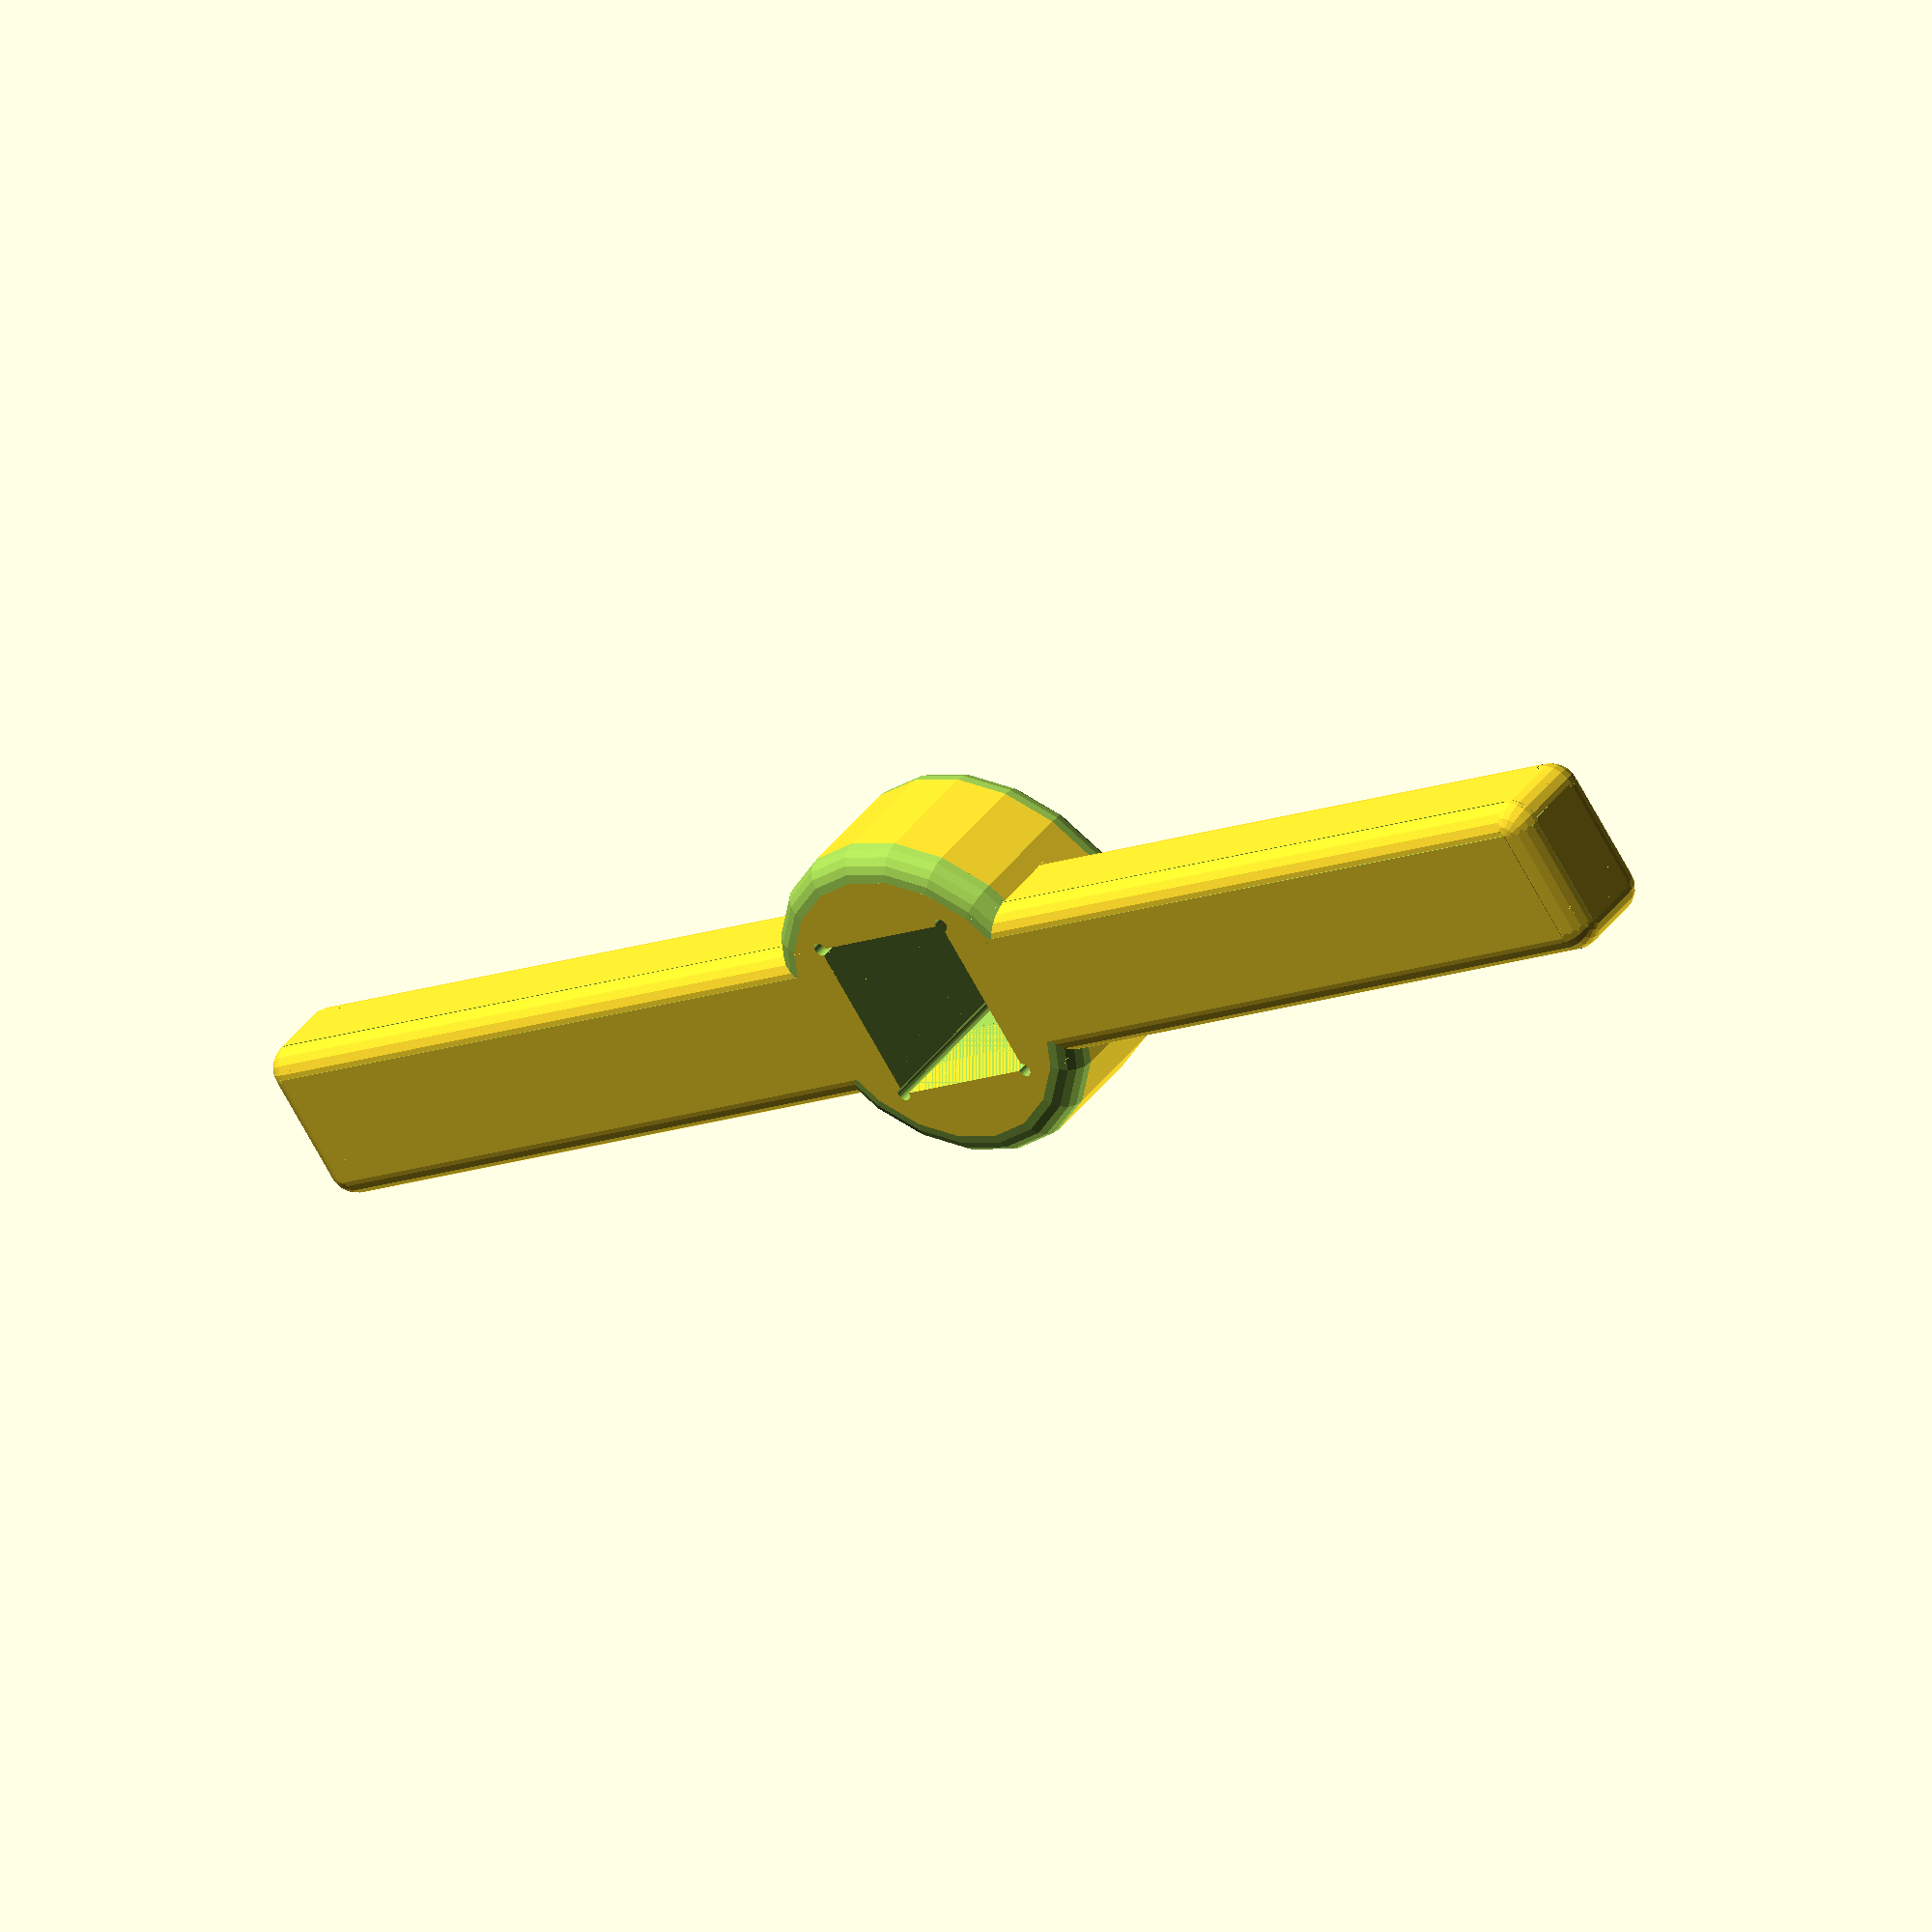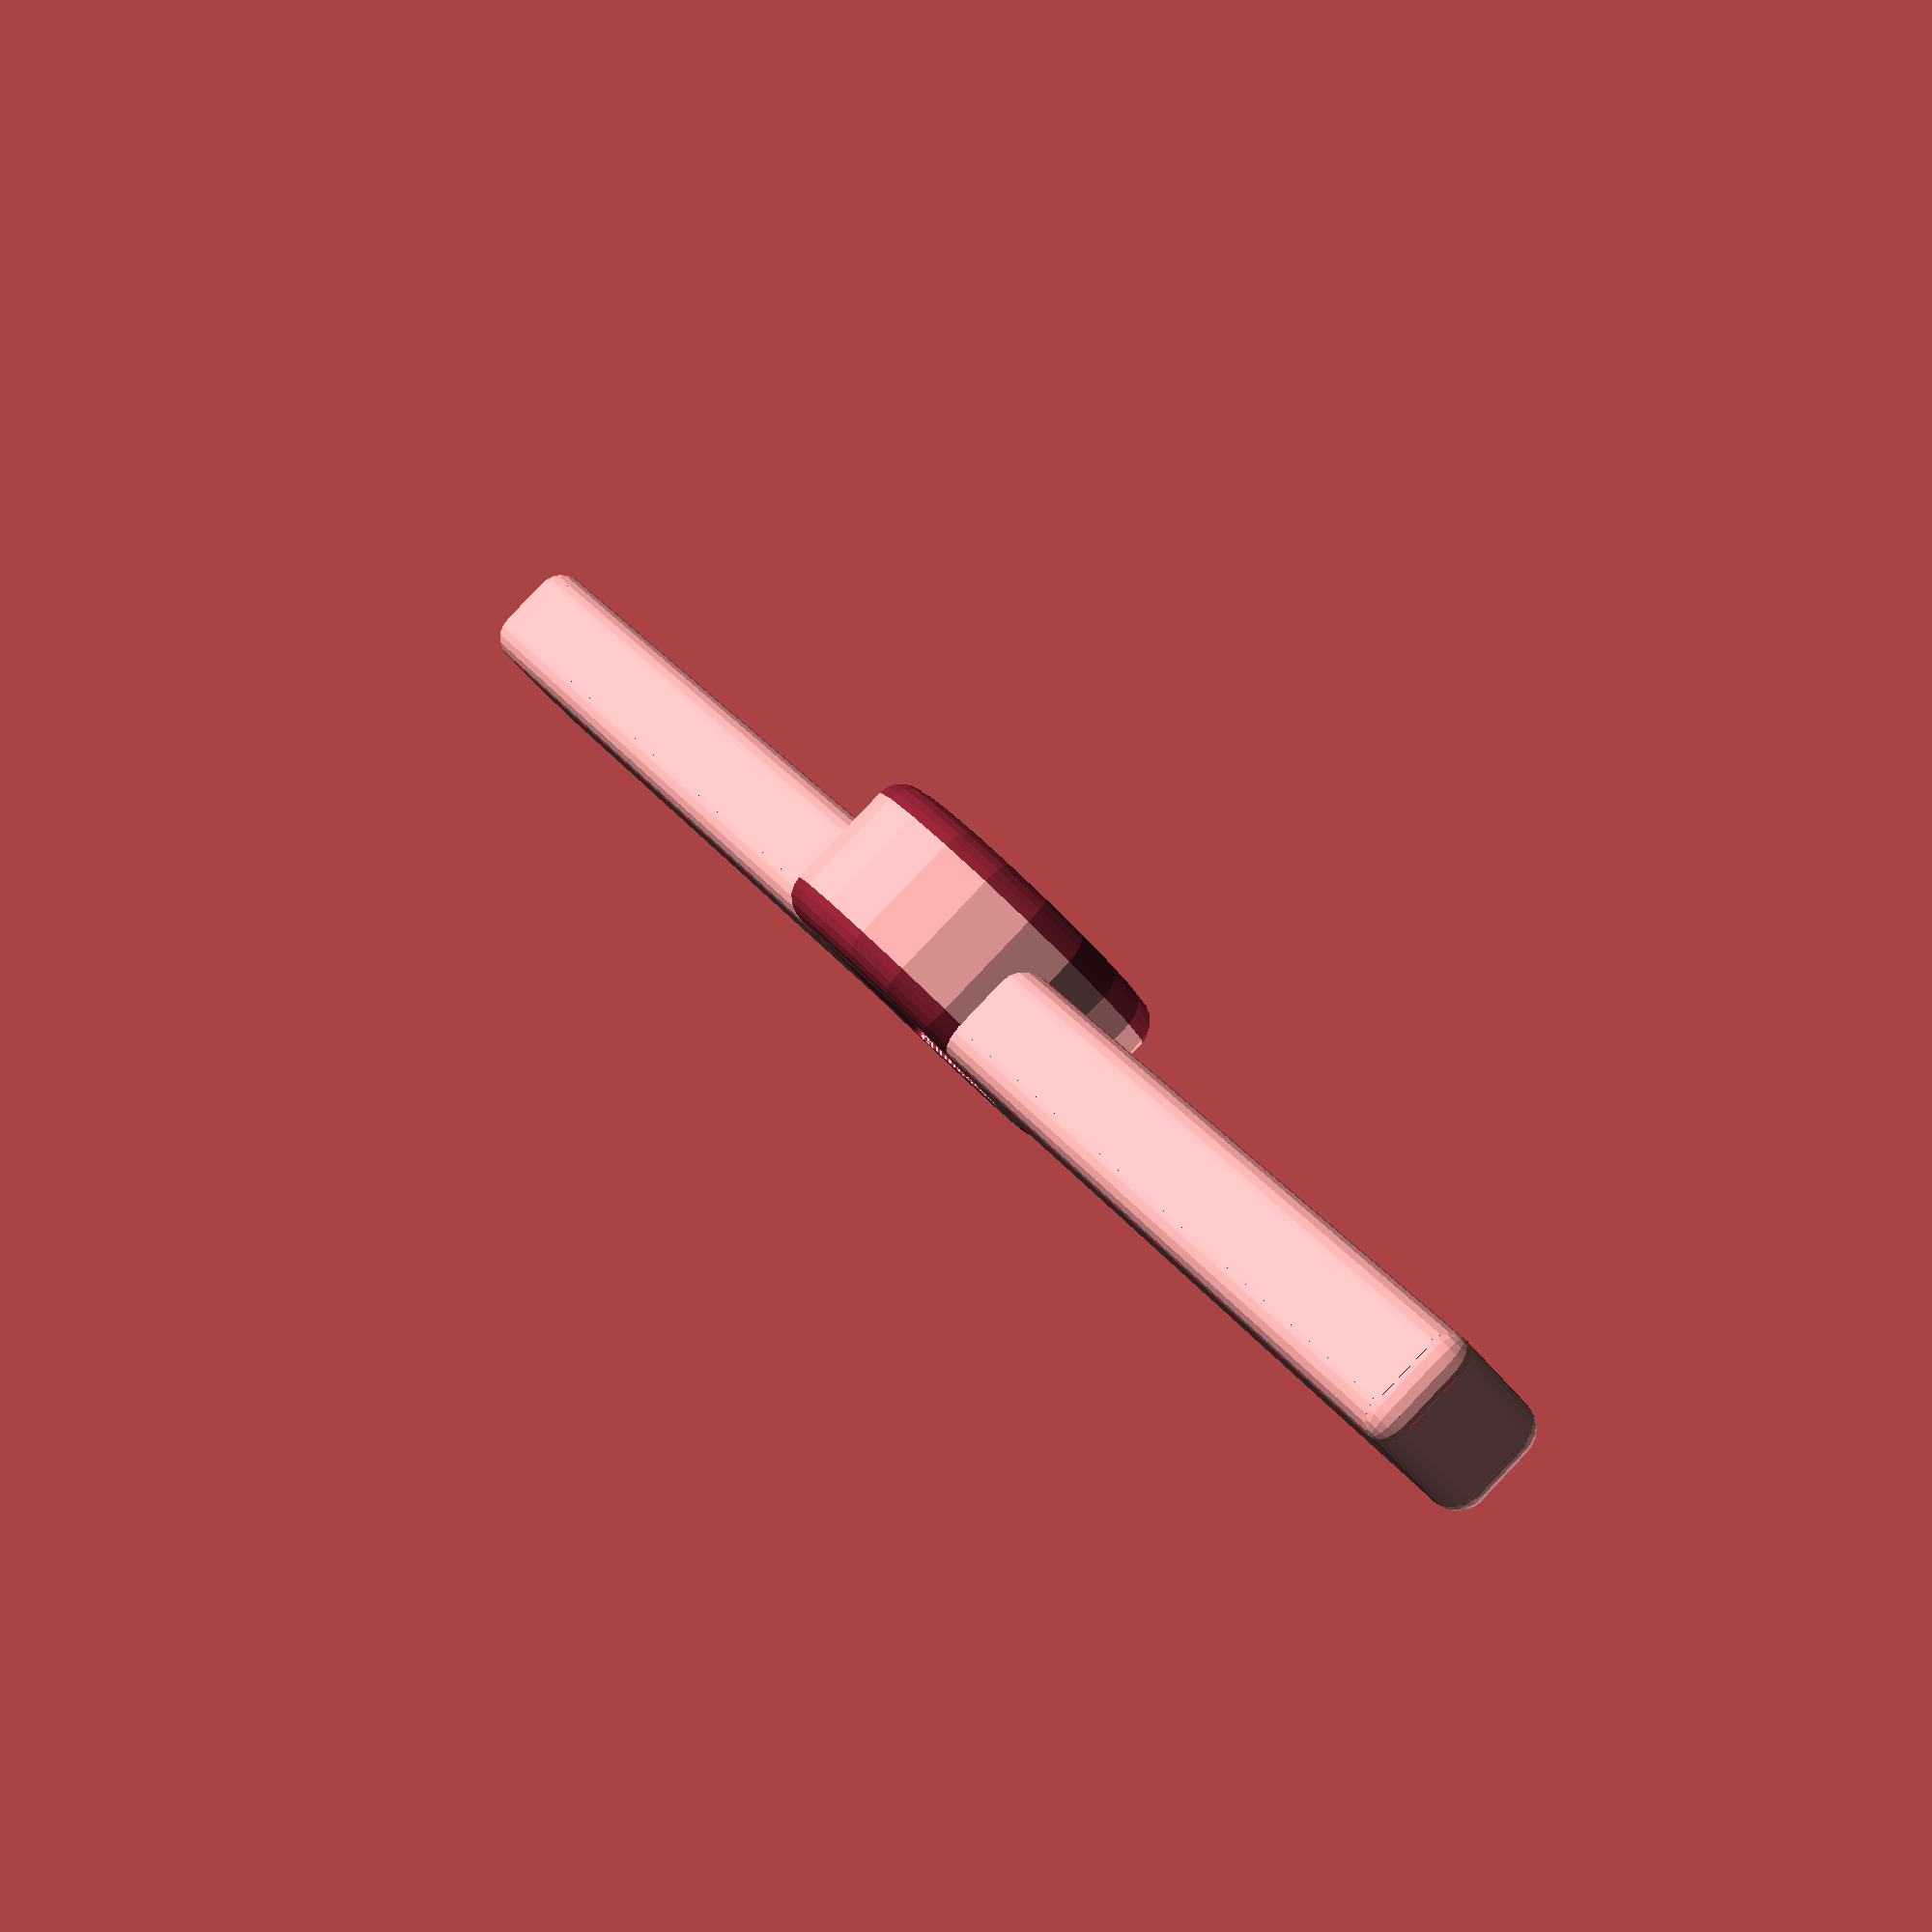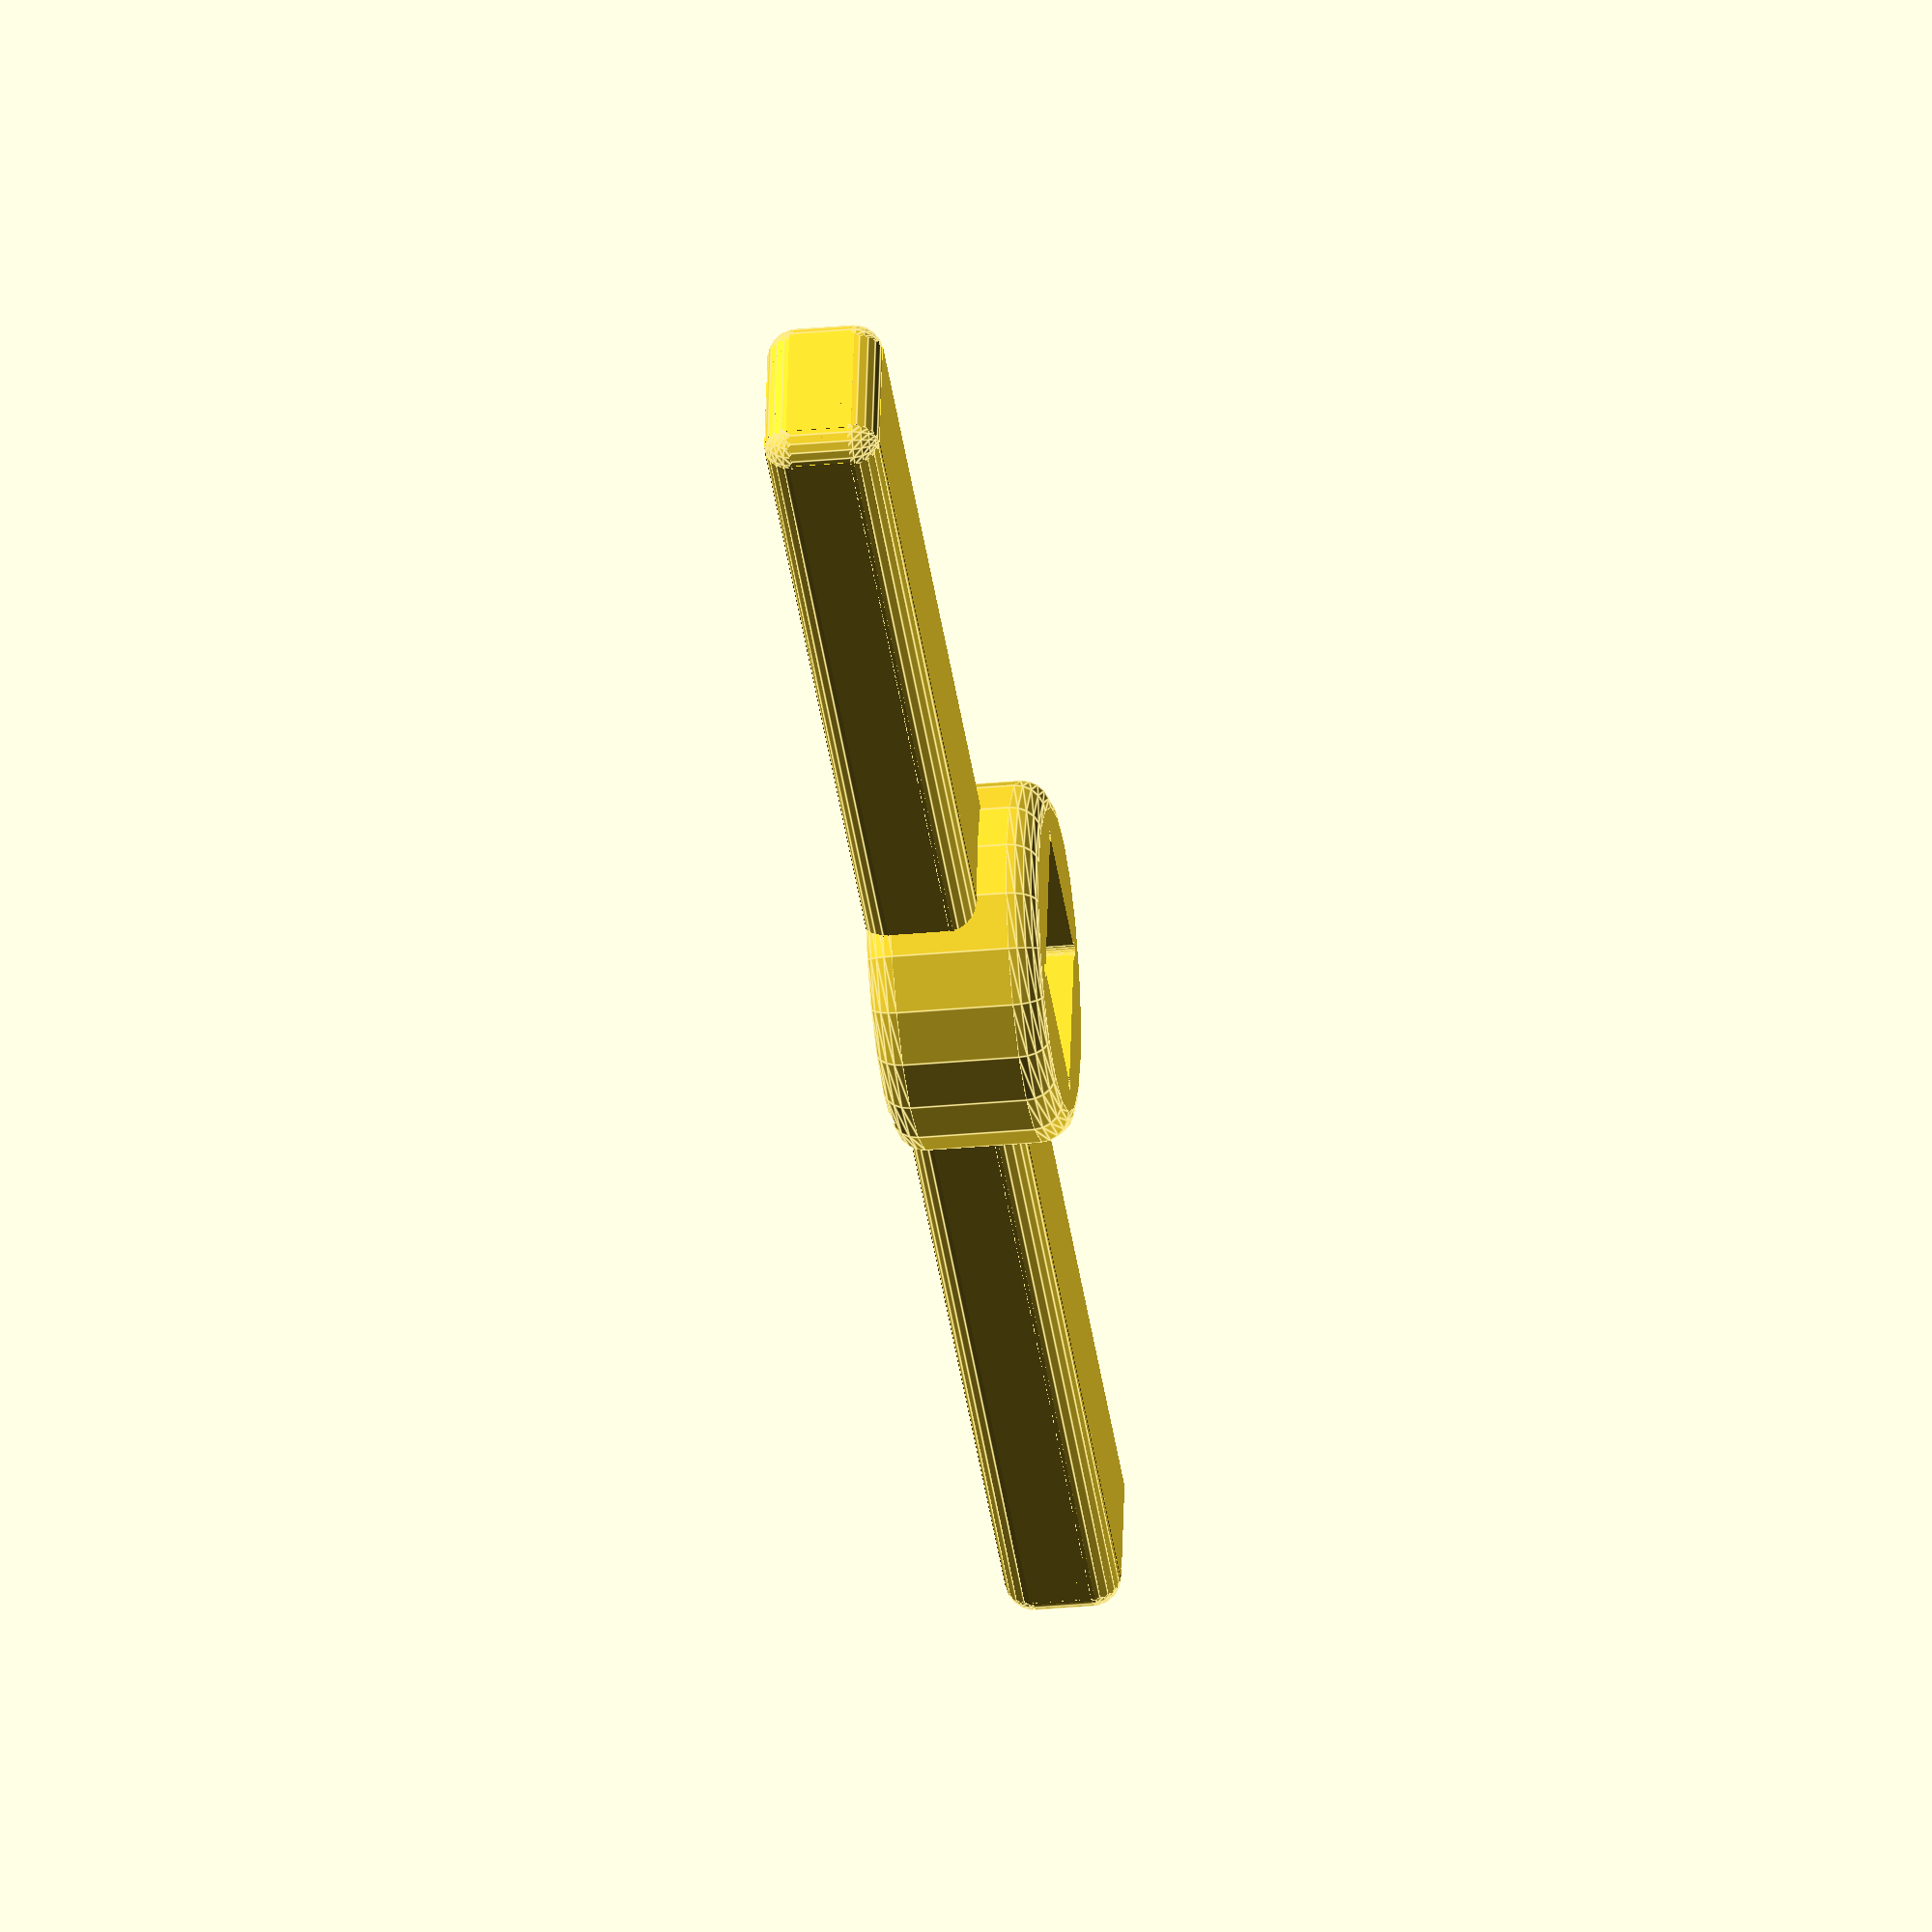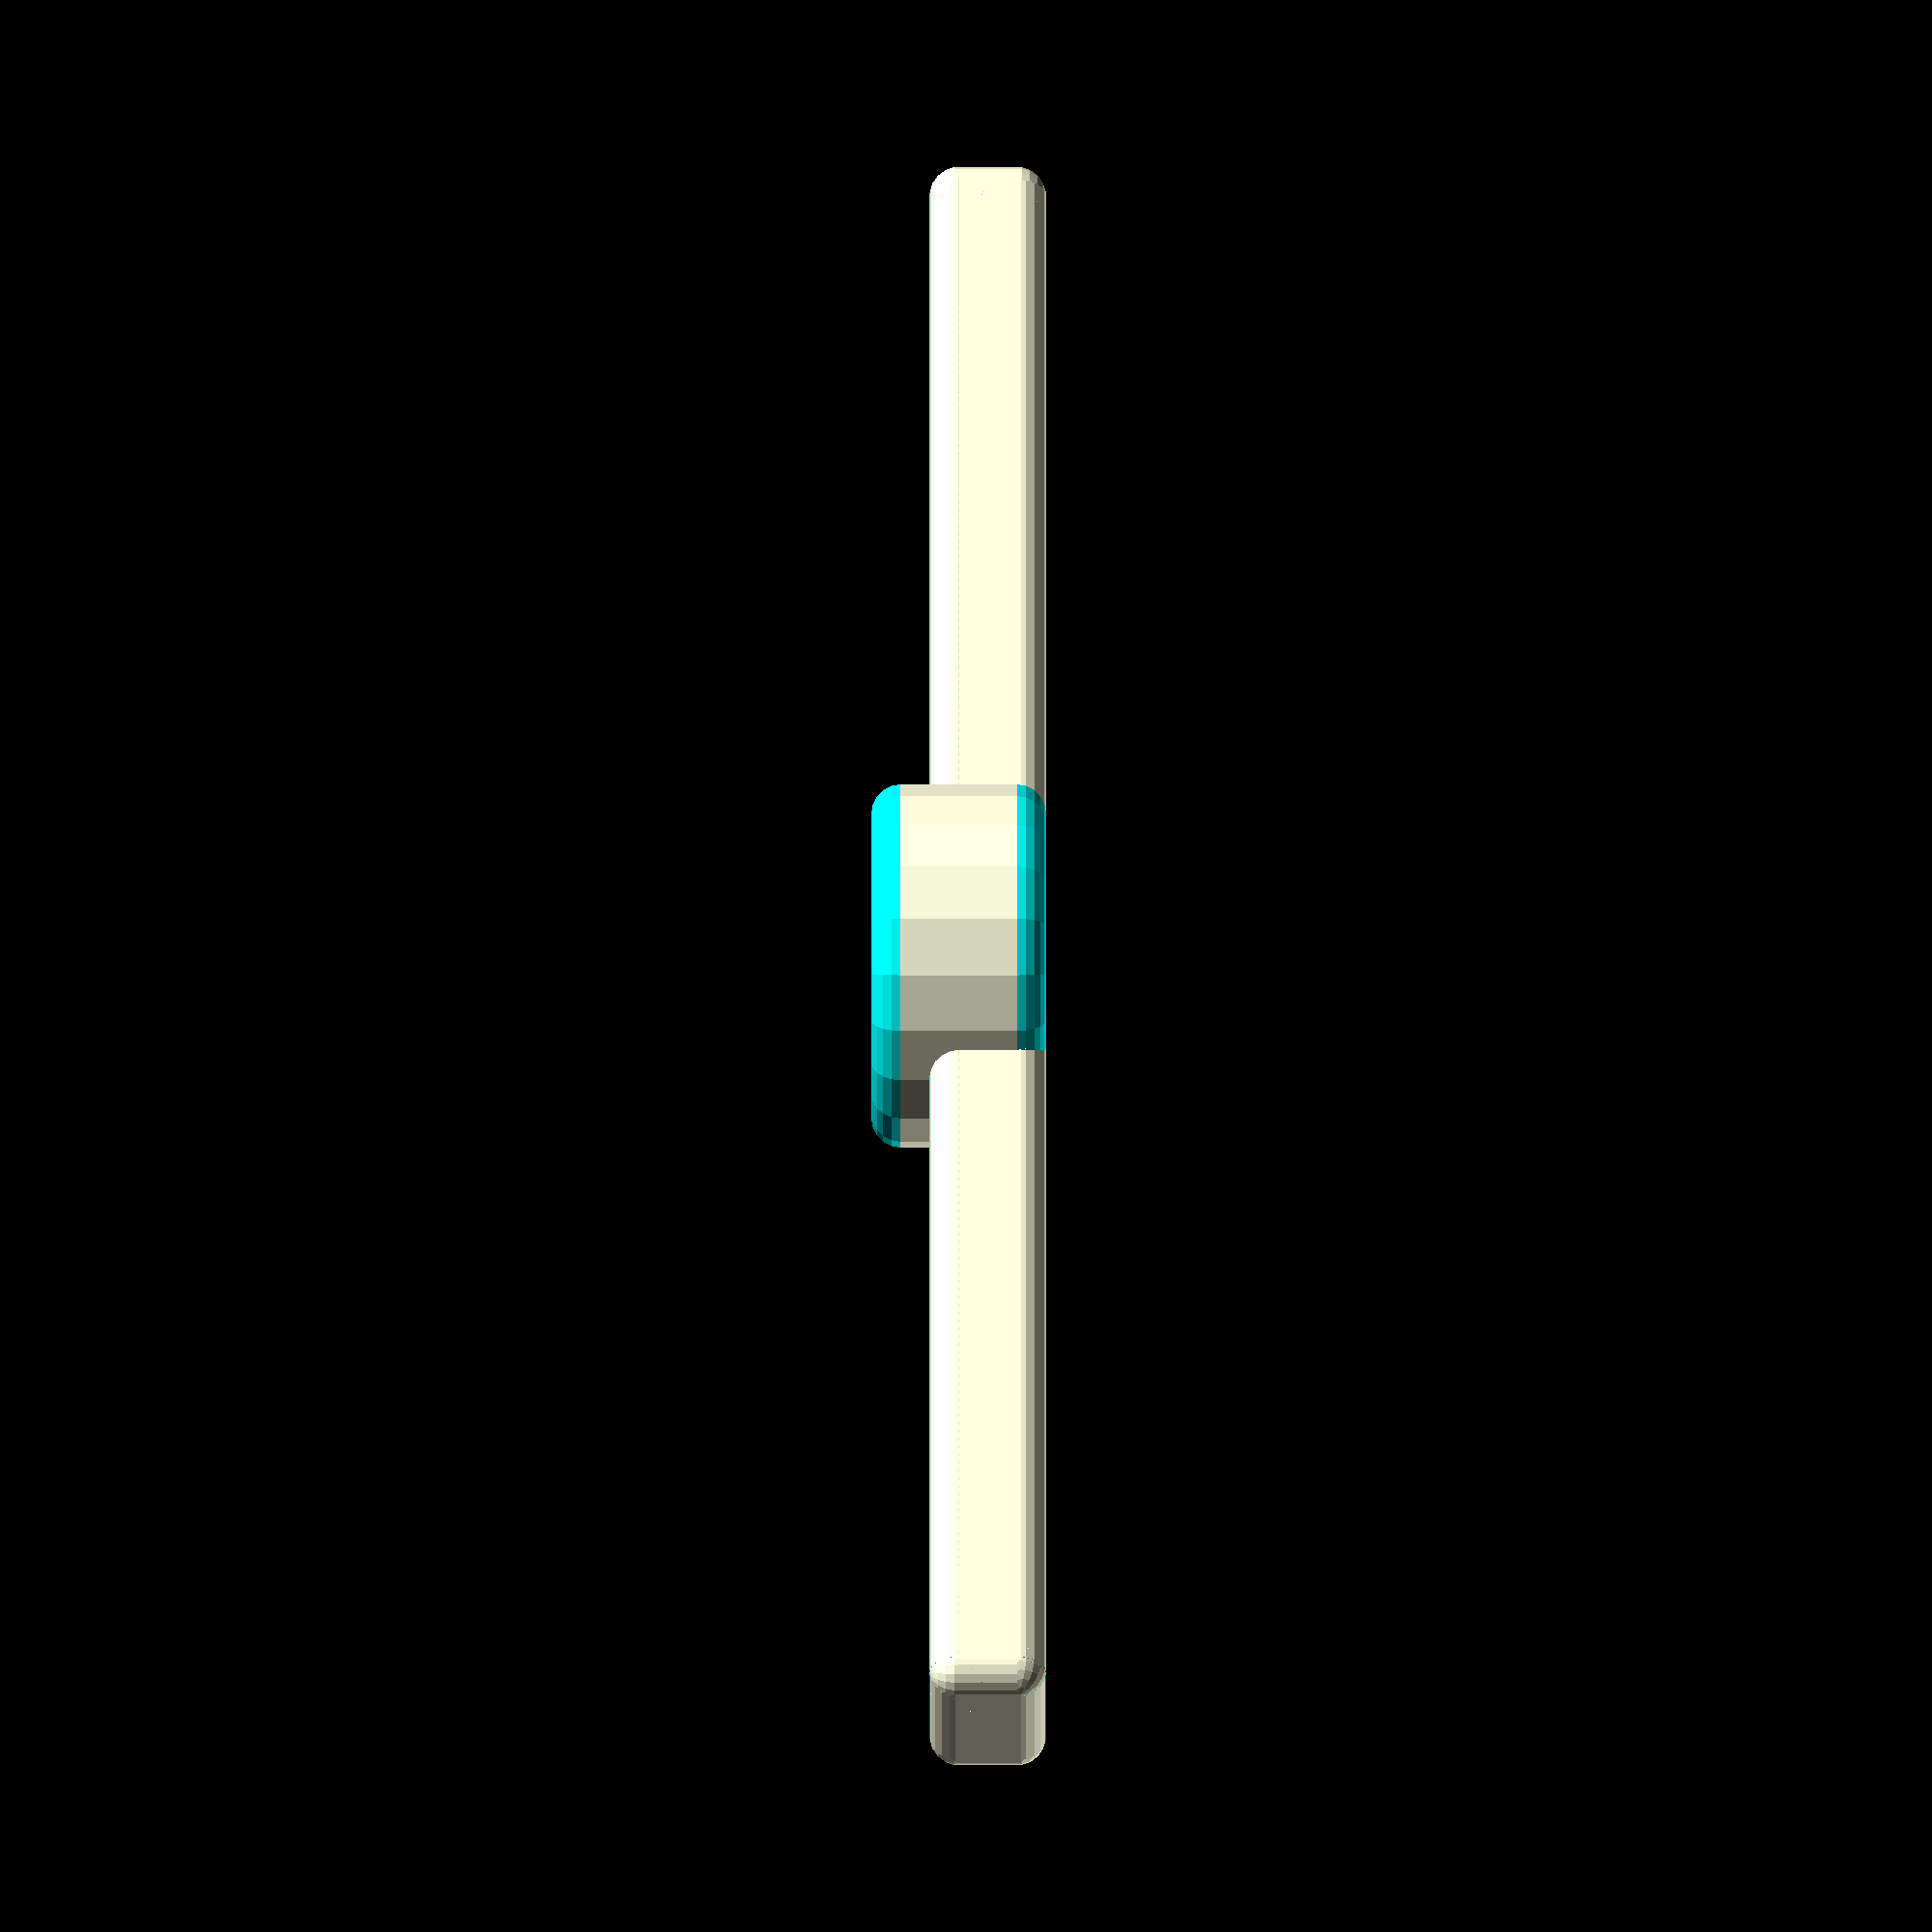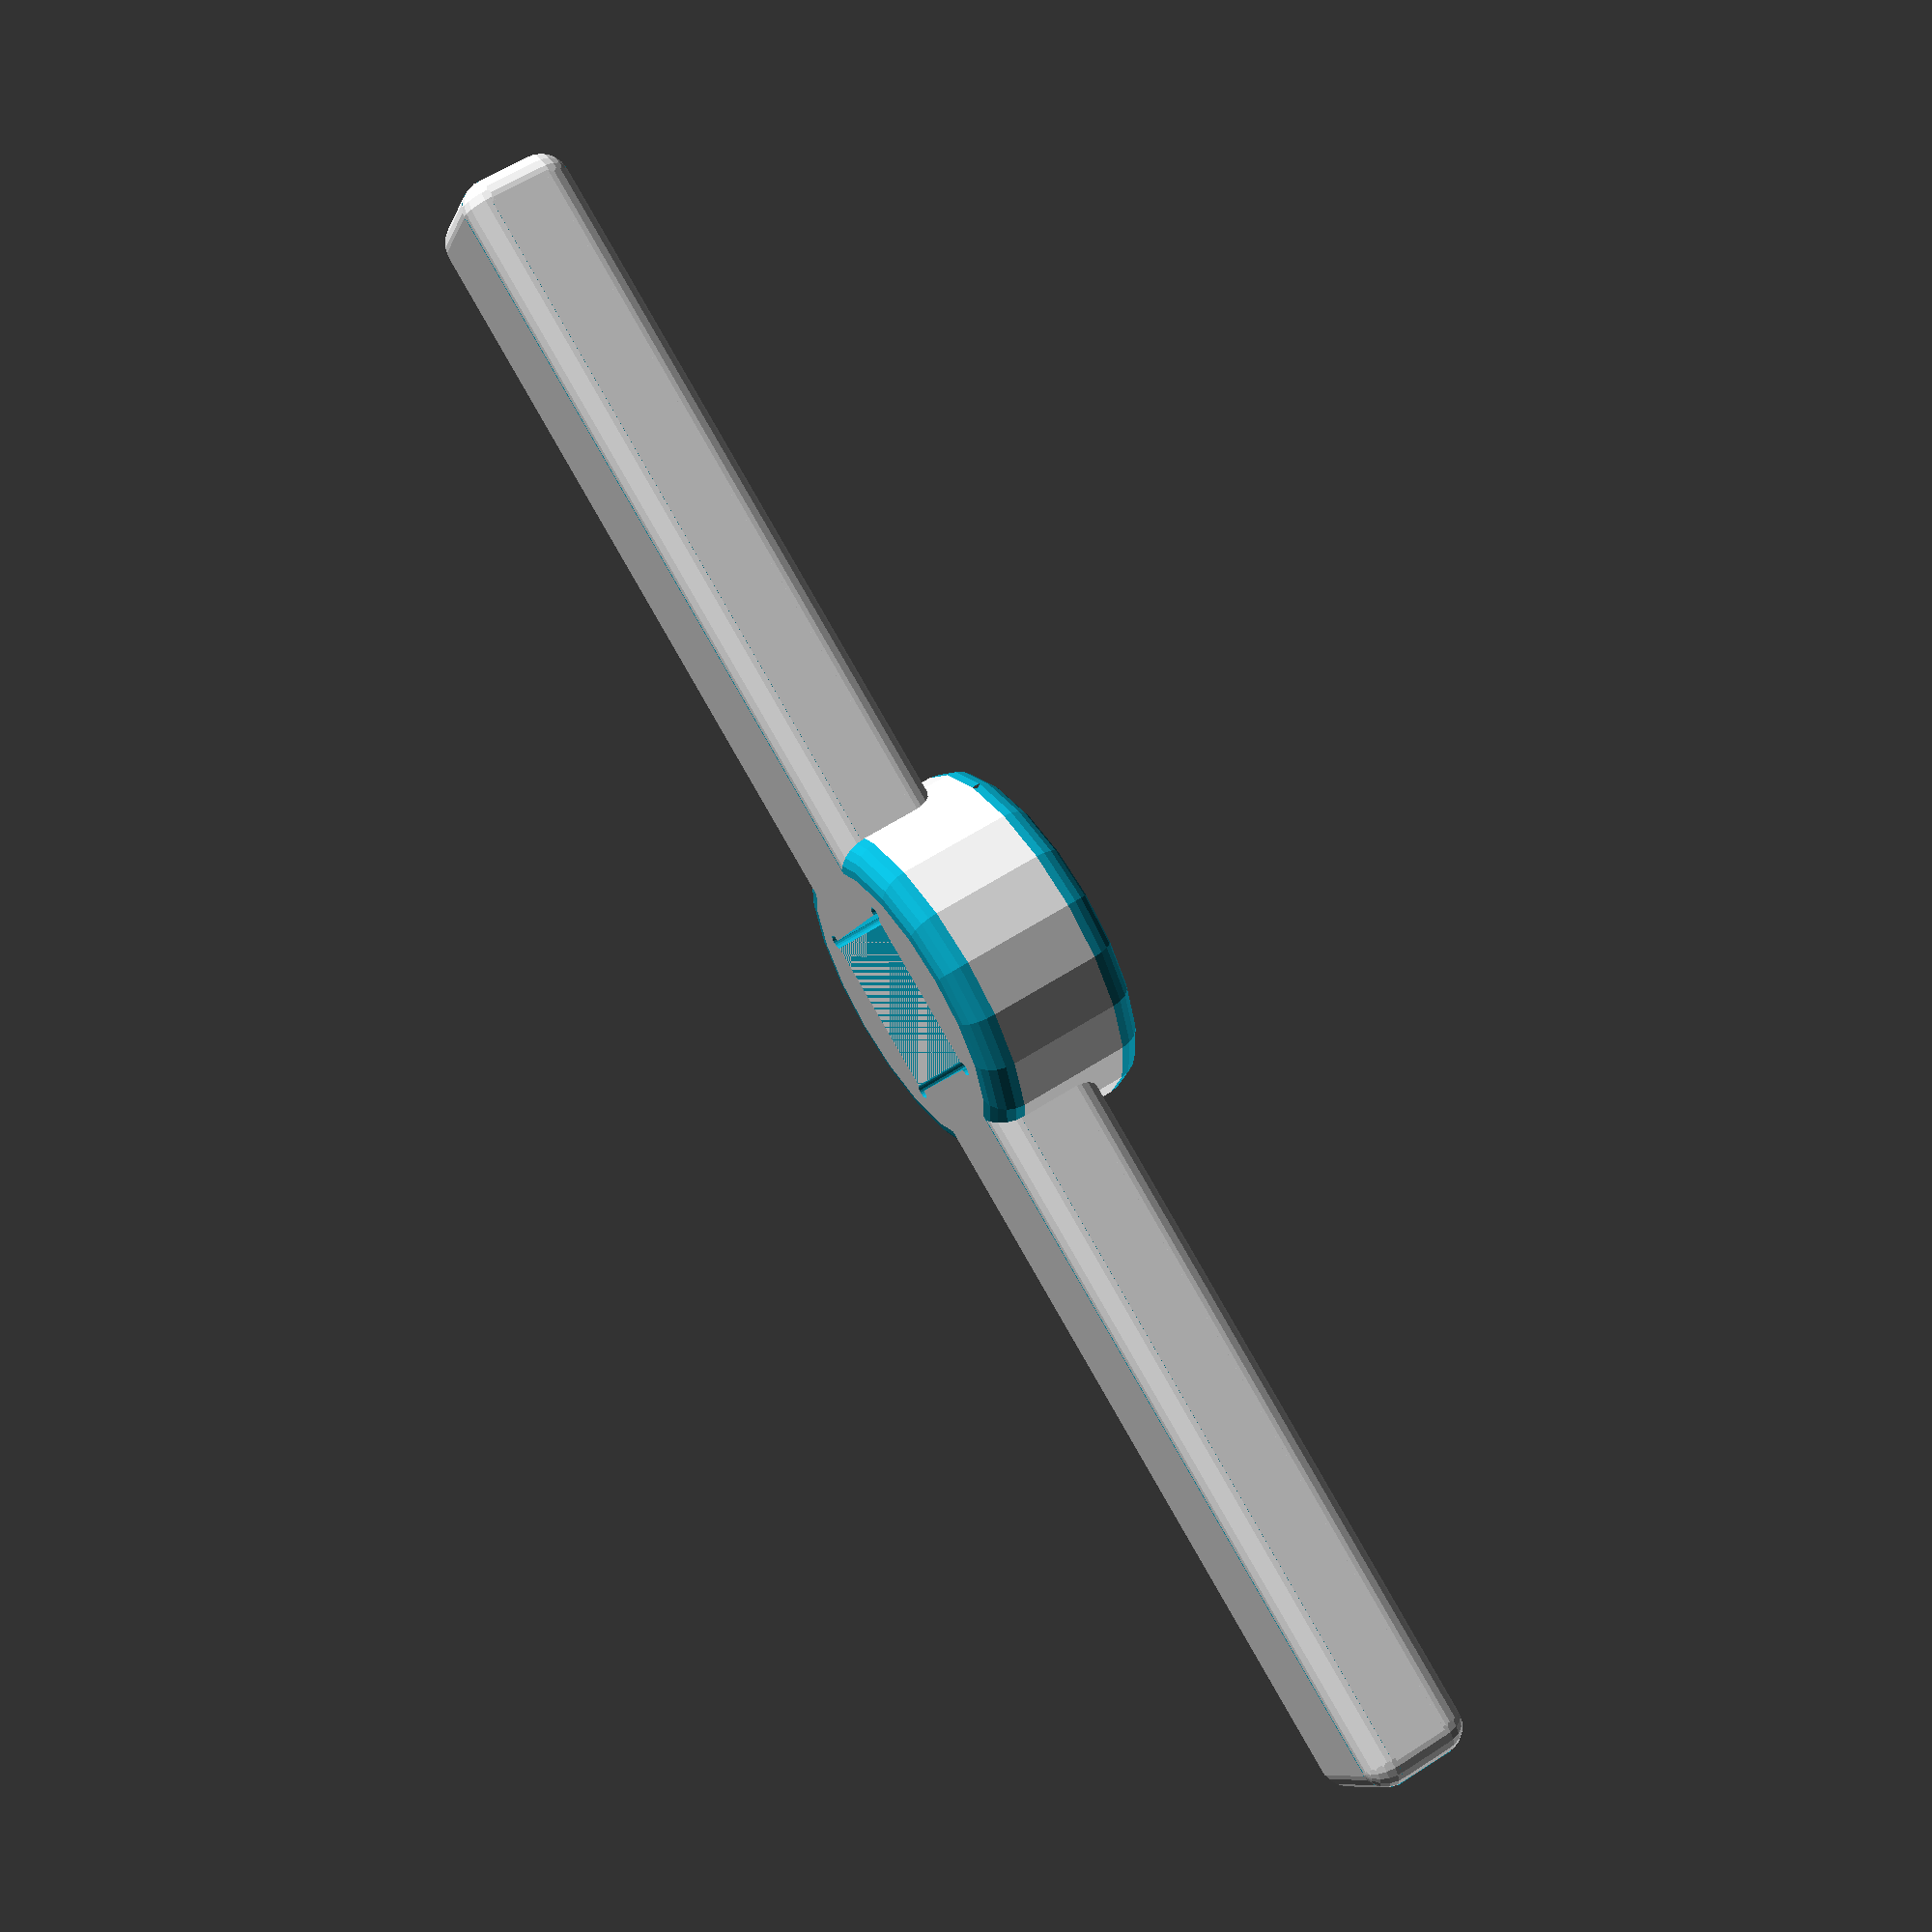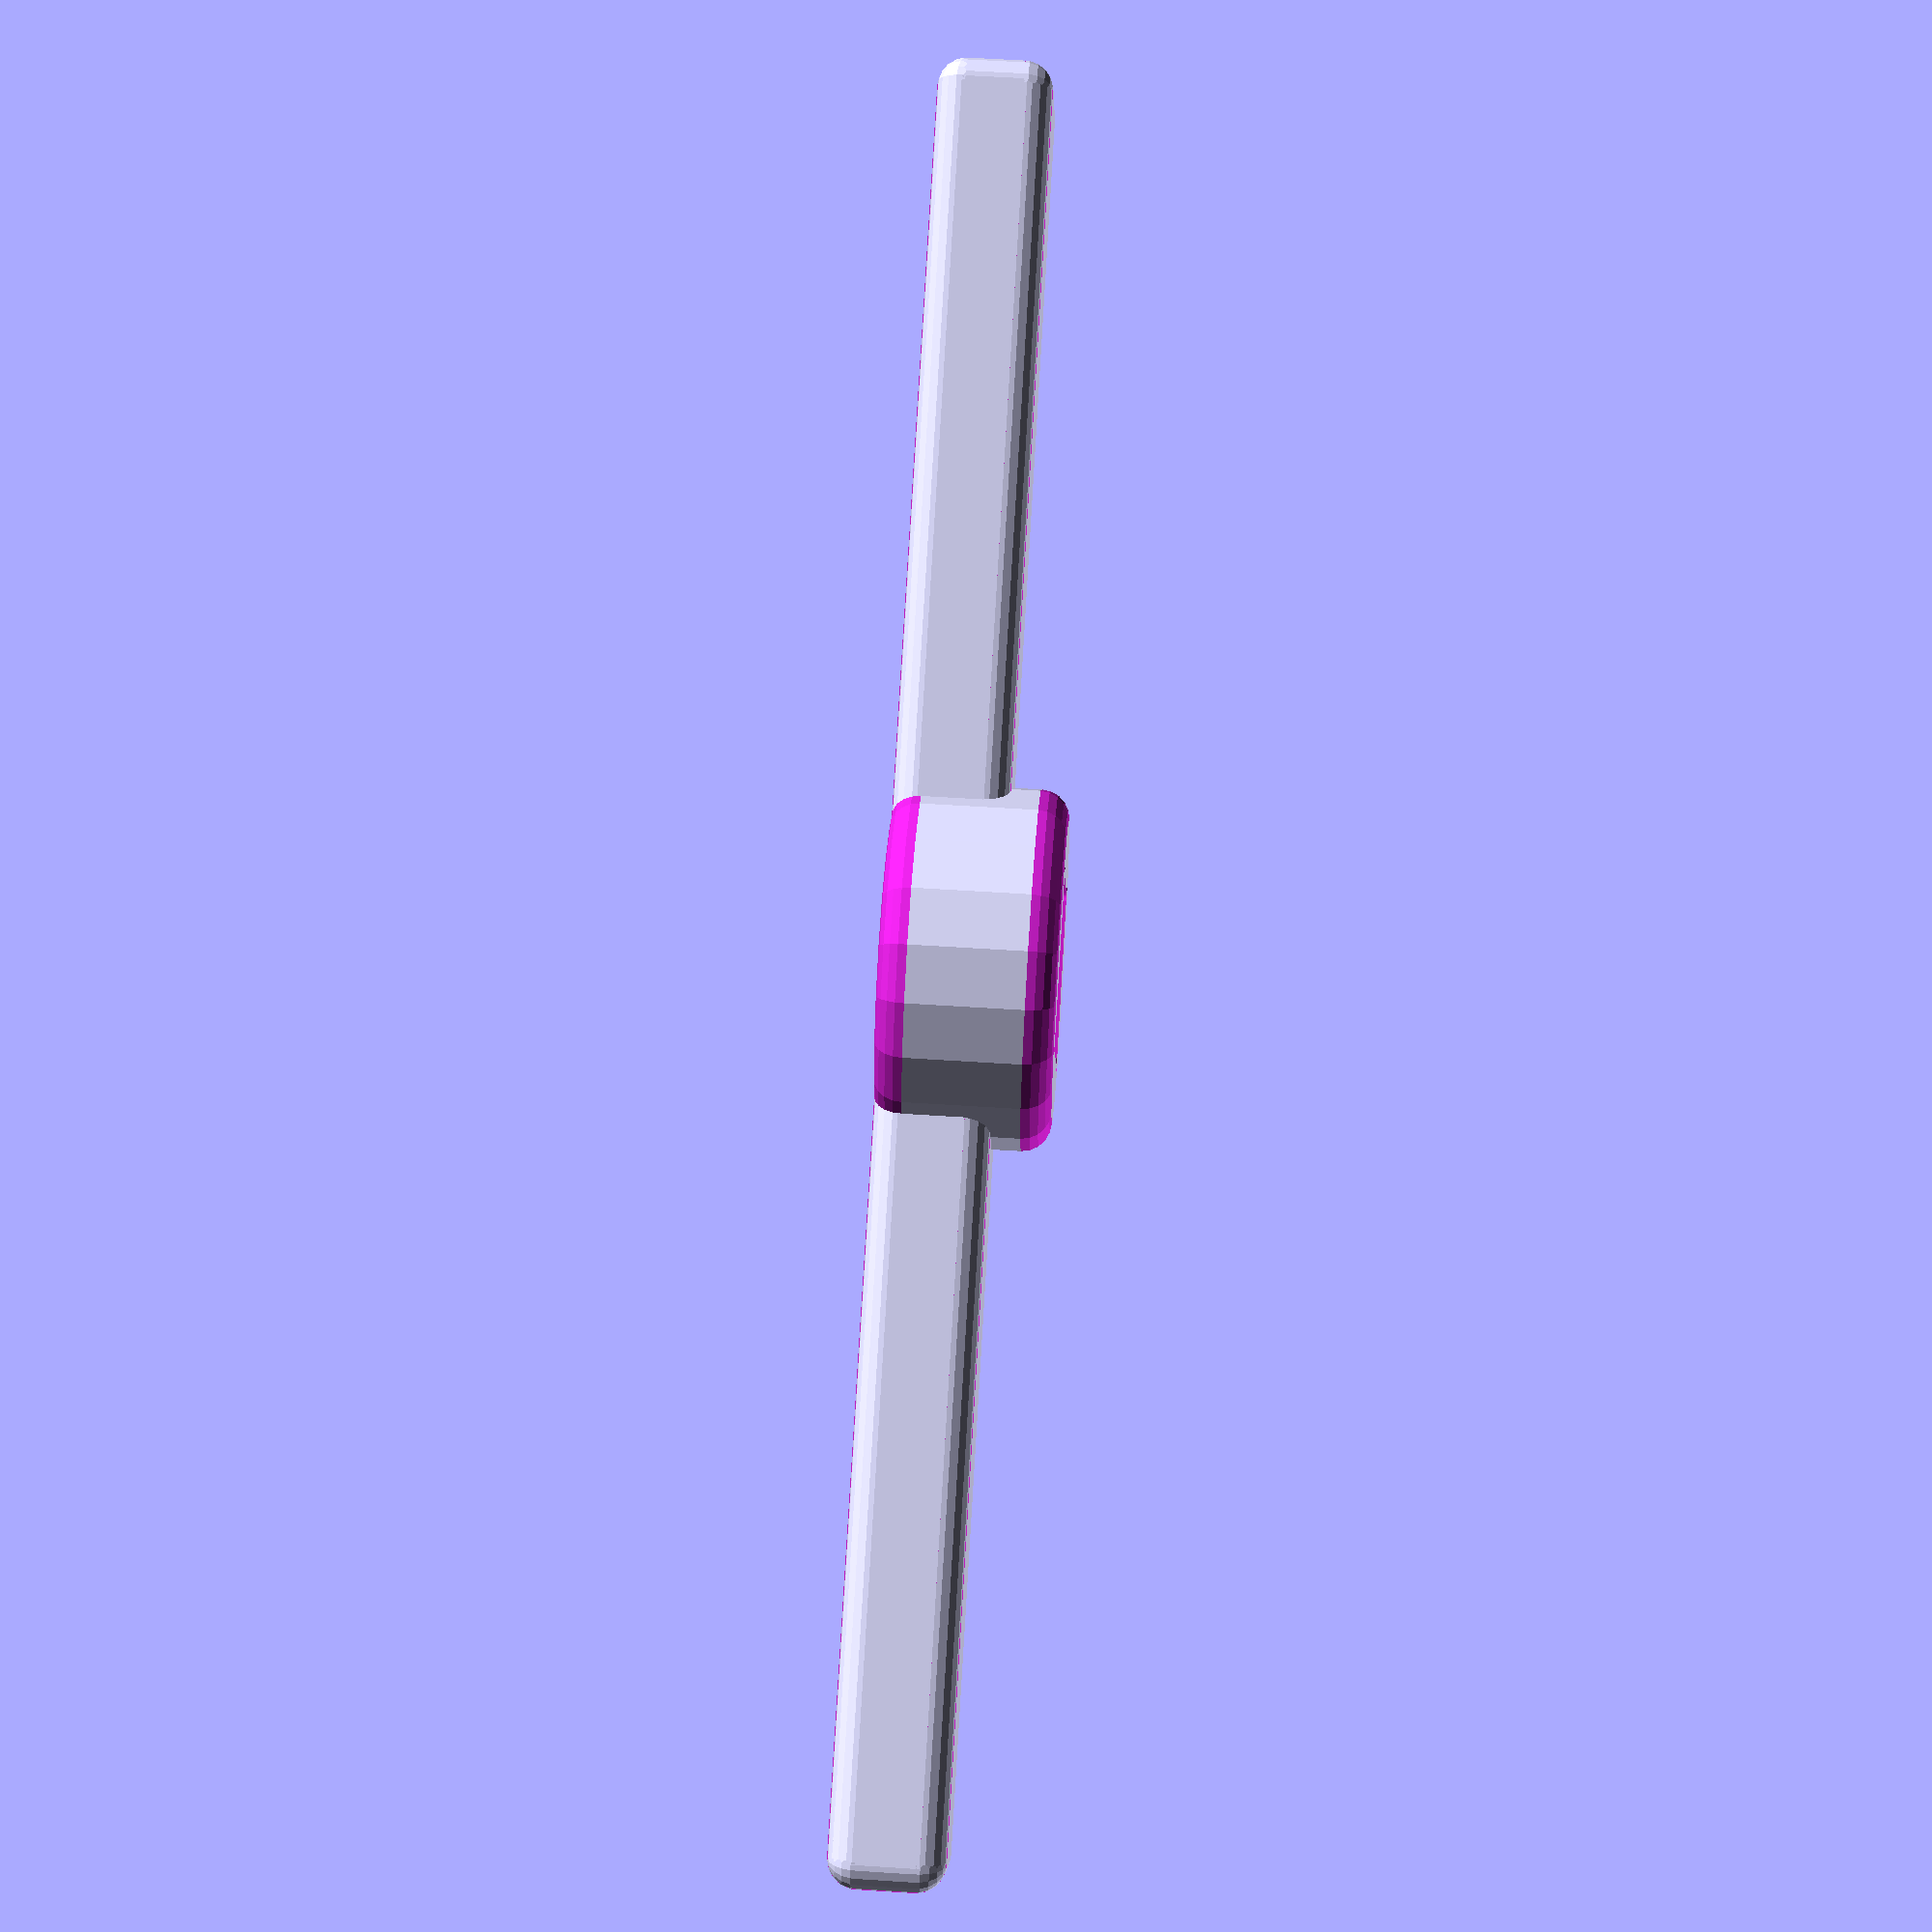
<openscad>
/* [Tap Settings] */
// Tap square size in mm
tap_size = 12; // [0:0.01:100]

// Height of the "tap sleeve" in mm
tap_height = 12; // [0:0.1:50]

// Size of the small holes in the corners of the squares in mm
flex_hole_diameter = 1; // [0:0.1:10]

/* [Grip Settings] */

// in mm
grip_length = 50; // [0:1:200]

// in mm
grip_width = 12; // [0:0.1:50]

// in mm
grip_height = 8; // [0:0.1:50]

/* [General Settings] */

// Thickness at the flex holes in mm
material_thickness = 3; // [1:0.1:50]

// in mm, can be deactivated with <debug=true>
roundness = 2; // [0:0.1:10]

/* [Output Settings] */
// Round edges off?
debug = false;

// $fn - don't care too much about it
resolution = 20; // [8:2:100]

/* [Hidden] */

$fn = resolution;

tapWrench(
	tap_size,
	tap_height,
	flex_hole_diameter,
	grip_length,
	grip_width,
	grip_height,
	material_thickness,
	roundness,
	debug
);

module tapWrench(tap_size, tap_hegiht, flex_hole_diameter, grip_length, grip_width, grip_height, material_thickness, roundness, debug) {
	difference() {
		union() {
			solidTapWrenchCenter(tap_size, flex_hole_diameter, material_thickness, tap_height, debug, roundness);
			grip(tap_size, flex_hole_diameter, material_thickness, debug, roundness);
		}
		tapHole(tap_size, flex_hole_diameter, tap_height);
	}
}

module solidTapWrenchCenter(tap_size, flex_hole_diameter, material_thickness, tap_height, debug, roundness) {
	diameter = diameter(tap_size, flex_hole_diameter, material_thickness);

	if(debug) {
		cylinder(d=diameter, h=tap_height);
	} else {
		difference() {
			cylinder(d=diameter, h=tap_height);
			carveRoundCylinder(diameter, roundness);
			translate([0,0,tap_height]) {
				rotate([180,0,0]) {
					carveRoundCylinder(diameter, roundness);
				}
			}
		}
	}
}

module grip(tap_size, flex_hole_diameter, material_thickness) {
	diameter = diameter(tap_size, flex_hole_diameter, material_thickness);
	
	translate([-(diameter / 2 + grip_length),-grip_width/2,0]) {
		rcube([diameter + 2*grip_length, grip_width, grip_height], radius=roundness, debug=debug);
	}
}

module tapHole(tap_size, flex_hole_diameter, tap_height) {
	translate([-tap_size/2, -tap_size/2, -1]) {
		union() {
			cube([tap_size, tap_size, tap_height + 2]);
			cylinder(d=flex_hole_diameter, h=tap_height + 2);
			translate([tap_size,0,0]) {
				cylinder(d=flex_hole_diameter, h=tap_height + 2);
			}
			translate([tap_size,tap_size,0]) {
				cylinder(d=flex_hole_diameter, h=tap_height + 2);
			}
			translate([0,tap_size,0]) {
				cylinder(d=flex_hole_diameter, h=tap_height + 2);
			}
		}
	}
}

module carveRoundCylinder(diameter, roundness) {
	translate([0, 0, roundness]) {
		rotate_extrude() {
			translate([diameter/2-roundness, 0, 0]) {
				difference() {
					translate([(roundness + 1)/2, ((roundness - 1)/2) - roundness, 0]) {
						square([roundness + 1, roundness + 1], center = true);
					}
					circle(r = roundness);
				}
			}
		}
	}
}

function diameter(tap_size, flex_hole_diamter, material_thickness) = sqrt(2)*tap_size + 2*flex_hole_diameter + 2*material_thickness;


// Helper Modules
module rcube(size=[1,1,1], center=false, radius=1, debug=false,
		bo, ce, to,
		fr, ri, ba, le,
		bf, br, bb, bl,
		cfl, cfr, cbr, cbl,
		tf, tr, tb, tl) {
		
	// define all values
	bo = bo == undef ? true : bo;
	ce = ce == undef ? true : ce;
	to = to == undef ? true : to;
	
	fr = fr == undef ? true : fr;
	ri = ri == undef ? true : ri;
	ba = ba == undef ? true : ba;
	le = le == undef ? true : le;
	
	bf = bf == undef ? (bo && fr) : bf;
	br = br == undef ? (bo && ri) : br;
	bb = bb == undef ? (bo && ba) : bb;
	bl = bl == undef ? (bo && le) : bl;
	cfl = cfl == undef ? (ce && fr && le) : cfl;
	cfr = cfr == undef ? (ce && fr && ri) : cfr;
	cbr = cbr == undef ? (ce && ba && ri) : cbr;
	cbl = cbl == undef ? (ce && ba && le) : cbl;
	tf = tf == undef ? (to && fr) : tf;
	tr = tr == undef ? (to && ri) : tr;
	tb = tb == undef ? (to && ba) : tb;
	tl = tl == undef ? (to && le) : tl;
	
	module roundEdge(length, translation=[0,0,0], rotation=[0,0,0]) {
		translate(translation) {
			rotate(rotation) {
				difference() {
					translate([(radius)/2 + 1/4,(radius)/2 + 1/4,0]) {
						cube([radius/2 + 1, radius/2 + 1, length + 4], center=true);
					}
					cylinder(h=length + 2, r=radius, center=true);
				}
			}
		}
	}
	module roundFullCorner(translation=[0,0,0], rotation=[0,0,0]) {
		translate(translation) {
			rotate(rotation) {
				difference() {
					cube([radius/2 + 1, radius/2 + 1, radius/2 + 1]);
					sphere(r=radius);
				}
			}
		}			
	}
	
	if(debug) {
		cube(size=size, center=center);
	} else {
	
		translation = center ? [0,0,0] : size / 2;
	
		translate(translation) {
	
			difference() {
				cube(size=size, center=true);
		
				union() {
					x = size[0];
					y = size[1];
					z = size[2];
			
					// edges
					if(bf) {
						roundEdge(x,[0,-y/2 + radius,-z/2 + radius],[180,90,0]);
					}
					if(br) {
						roundEdge(y,[x/2 - radius,0,-z/2 + radius],[90,90,0]);
					}
					if(bb) {
						roundEdge(x,[0,y/2 - radius,-z/2 + radius],[0,90,0]);
					}
					if(bl) {
						roundEdge(y,[-x/2 + radius,0,-z/2 + radius],[90,180,0]);
					}
					if(cfl) {
						roundEdge(z,[-x/2 + radius,-y/2 + radius,0],[0,0,180]);
					}
					if(cfr) {
						roundEdge(z,[x/2 - radius,-y/2 + radius,0],[0,0,270]);
					}
					if(cbl) {
						roundEdge(z,[-x/2 + radius,y/2 - radius,0],[0,0,90]);
					}
					if(cbr) {
						roundEdge(z,[x/2 - radius,y/2 - radius,0],[0,0,0]);
					}
					if(bf) {
						roundEdge(x,[0,-y/2 + radius,-z/2 + radius],[180,90,0]);
					}
					if(tf) {
						roundEdge(x,[0,-y/2 + radius,z/2 - radius],[180,270,0]);
					}
					if(tr) {
						roundEdge(y,[x/2 - radius,0,z/2 - radius],[270,270,0]);
					}
					if(tb) {
						roundEdge(x,[0,y/2 - radius,z/2 - radius],[0,270,0]);
					}
					if(tl) {
						roundEdge(y,[-x/2 + radius,0,z/2 - radius],[270,180,0]);
					}

					// corners
					if(bf && bl && cfl) {
						roundFullCorner([-x/2 + radius,-y/2 + radius,-z/2 + radius], [180,90,0]);
					}
					if(bf && br && cfr) {
						roundFullCorner([x/2 - radius,-y/2 + radius,-z/2 + radius], [180,0,0]);
					}
					if(bb && br && cbr) {
						roundFullCorner([x/2 - radius,y/2 - radius,-z/2 + radius], [0,90,0]);
					}
					if(bb && bl && cbl) {
						roundFullCorner([-x/2 + radius,y/2 - radius,-z/2 + radius], [0,180,0]);
					}
					if(tf && tl && cfl) {
						roundFullCorner([-x/2 + radius,-y/2 + radius,z/2 - radius], [0,0,180]);
					}
					if(tf && tr && cfr) {
						roundFullCorner([x/2 - radius,-y/2 + radius,z/2 - radius], [0,0,270]);
					}
					if(tb && tr && cbr) {
						roundFullCorner([x/2 - radius,y/2 - radius,z/2 - radius], [0,0,0]);
					}
					if(tb && tl && cbl) {
						roundFullCorner([-x/2 + radius,y/2 - radius,z/2 - radius], [0,0,90]);
					}
				}
			}
		}
	}
}

</openscad>
<views>
elev=319.3 azim=214.6 roll=213.0 proj=o view=solid
elev=273.0 azim=227.5 roll=223.6 proj=p view=wireframe
elev=209.2 azim=11.2 roll=262.0 proj=o view=edges
elev=74.7 azim=131.6 roll=90.0 proj=o view=solid
elev=301.1 azim=334.0 roll=236.2 proj=p view=solid
elev=303.4 azim=152.2 roll=273.9 proj=p view=solid
</views>
